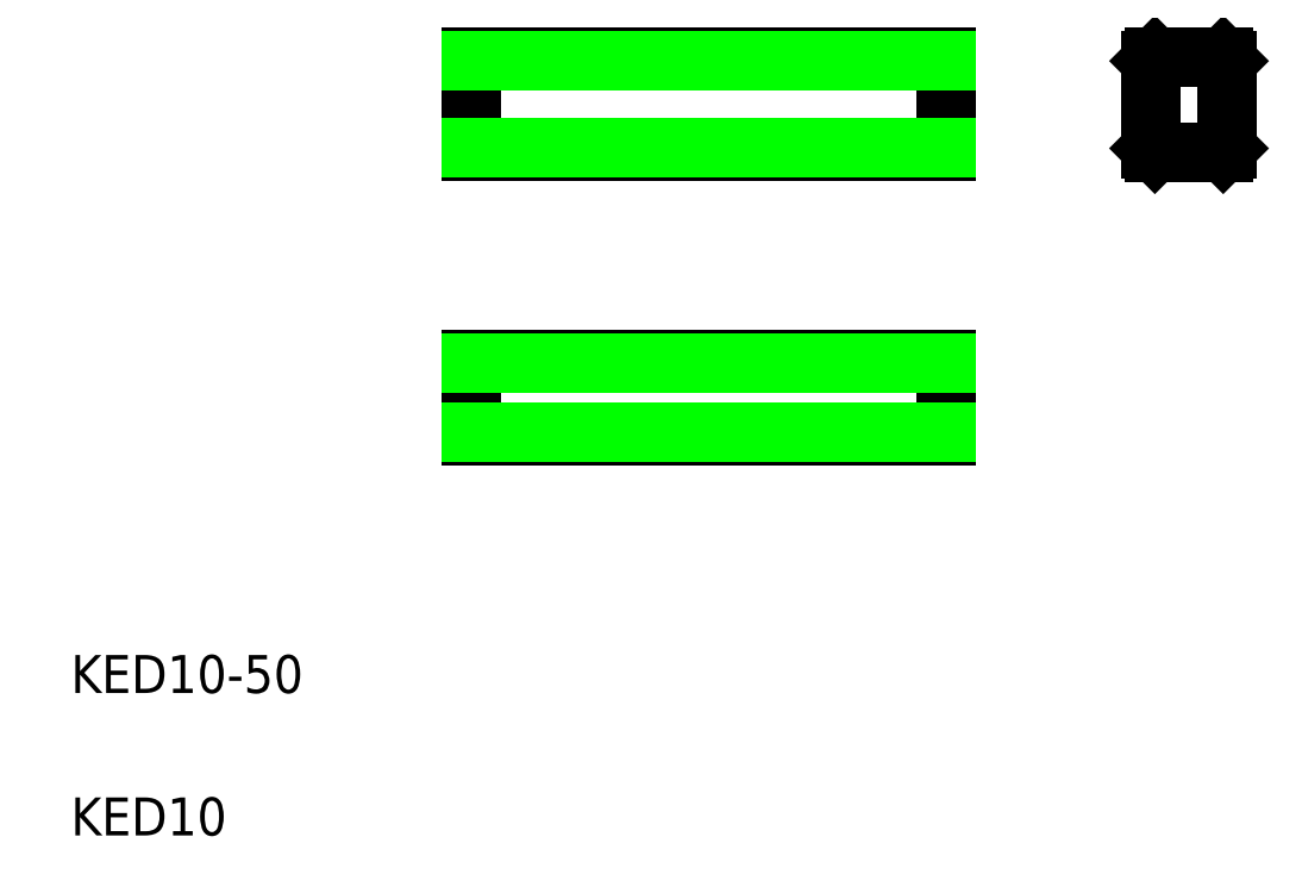
<metadata>
{"format":"dxf","ext":"dxf","renderer":"ezdxf+matplotlib","layout":"modelspace","background":"white","min_lineweight":24,"dpi":150}
</metadata>
<code>
0
SECTION
2
ENTITIES
0
TEXT
8
0
10
10
20
25
30
0
40
4
1
KED10-50
0
TEXT
8
0
10
10
20
10
30
0
40
4
1
KED10
0
LINE
8
0
10
102.3
20
52.1
30
0
11
52.25
21
52.1
31
0
0
LINE
8
0
10
52.25
20
60.1
30
0
11
102.3
21
60.1
31
0
0
LINE
8
0
10
52.25
20
52.1
30
0
11
52.25
21
60.1
31
0
0
LINE
8
0
10
102.3
20
60.1
30
0
11
102.3
21
52.1
31
0
0
LINE
8
0
10
102.3
20
82.01
30
0
11
52.25
21
82.01
31
0
0
LINE
8
0
10
52.25
20
92.01
30
0
11
102.3
21
92.01
31
0
0
LINE
8
0
10
52.25
20
82.01
30
0
11
52.25
21
92.01
31
0
0
LINE
8
0
10
102.3
20
92.01
30
0
11
102.3
21
82.01
31
0
0
LINE
8
0
10
131.8
20
91.57
30
0
11
131.8
21
82.37
31
0
0
LINE
8
0
10
123.8
20
82.37
30
0
11
123.8
21
91.57
31
0
0
LINE
8
0
10
131.4
20
81.97
30
0
11
124.2
21
81.97
31
0
0
LINE
8
0
10
123.8
20
82.37
30
0
11
124.2
21
81.97
31
0
0
LINE
8
0
10
131.4
20
81.97
30
0
11
131.8
21
82.37
31
0
0
LINE
8
0
10
124.2
20
91.97
30
0
11
131.4
21
91.97
31
0
0
LINE
8
0
10
124.2
20
91.97
30
0
11
123.8
21
91.57
31
0
0
LINE
8
0
10
131.8
20
91.57
30
0
11
131.4
21
91.97
31
0
0
LINE
8
0
10
52.25
20
91.61
30
0
11
102.3
21
91.61
31
0
0
LINE
8
0
10
102.3
20
82.41
30
0
11
52.25
21
82.41
31
0
0
LINE
8
0
10
52.25
20
59.7
30
0
11
102.3
21
59.7
31
0
0
LINE
8
0
10
102.3
20
52.5
30
0
11
52.25
21
52.5
31
0
0
ENDSEC
0
EOF

</code>
